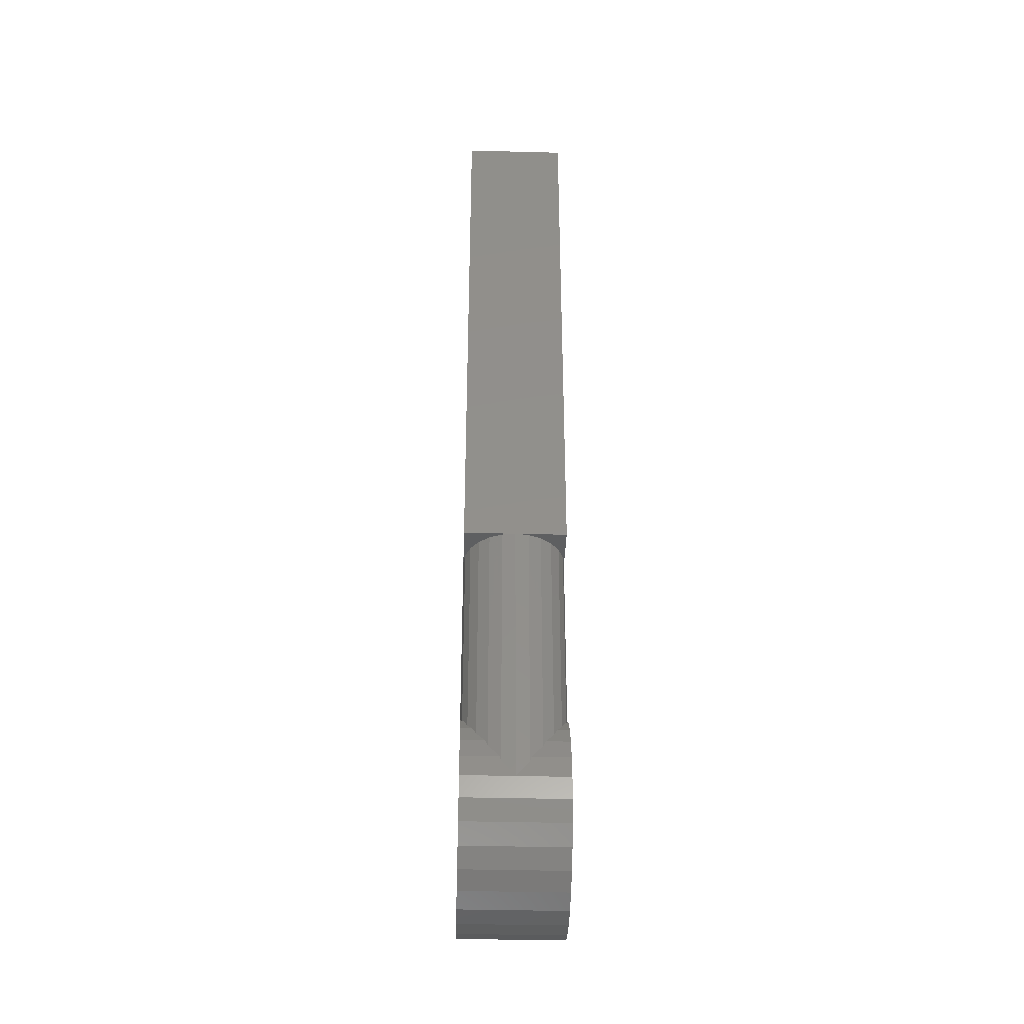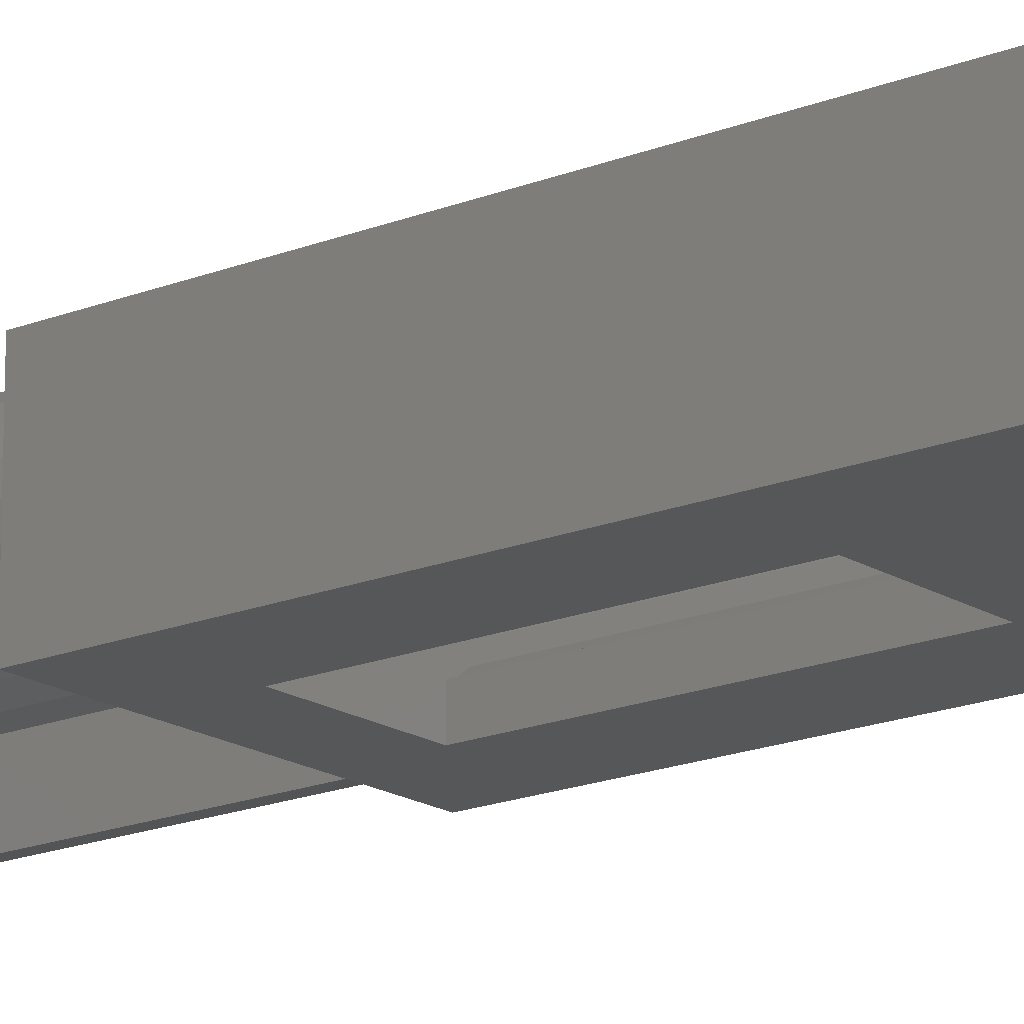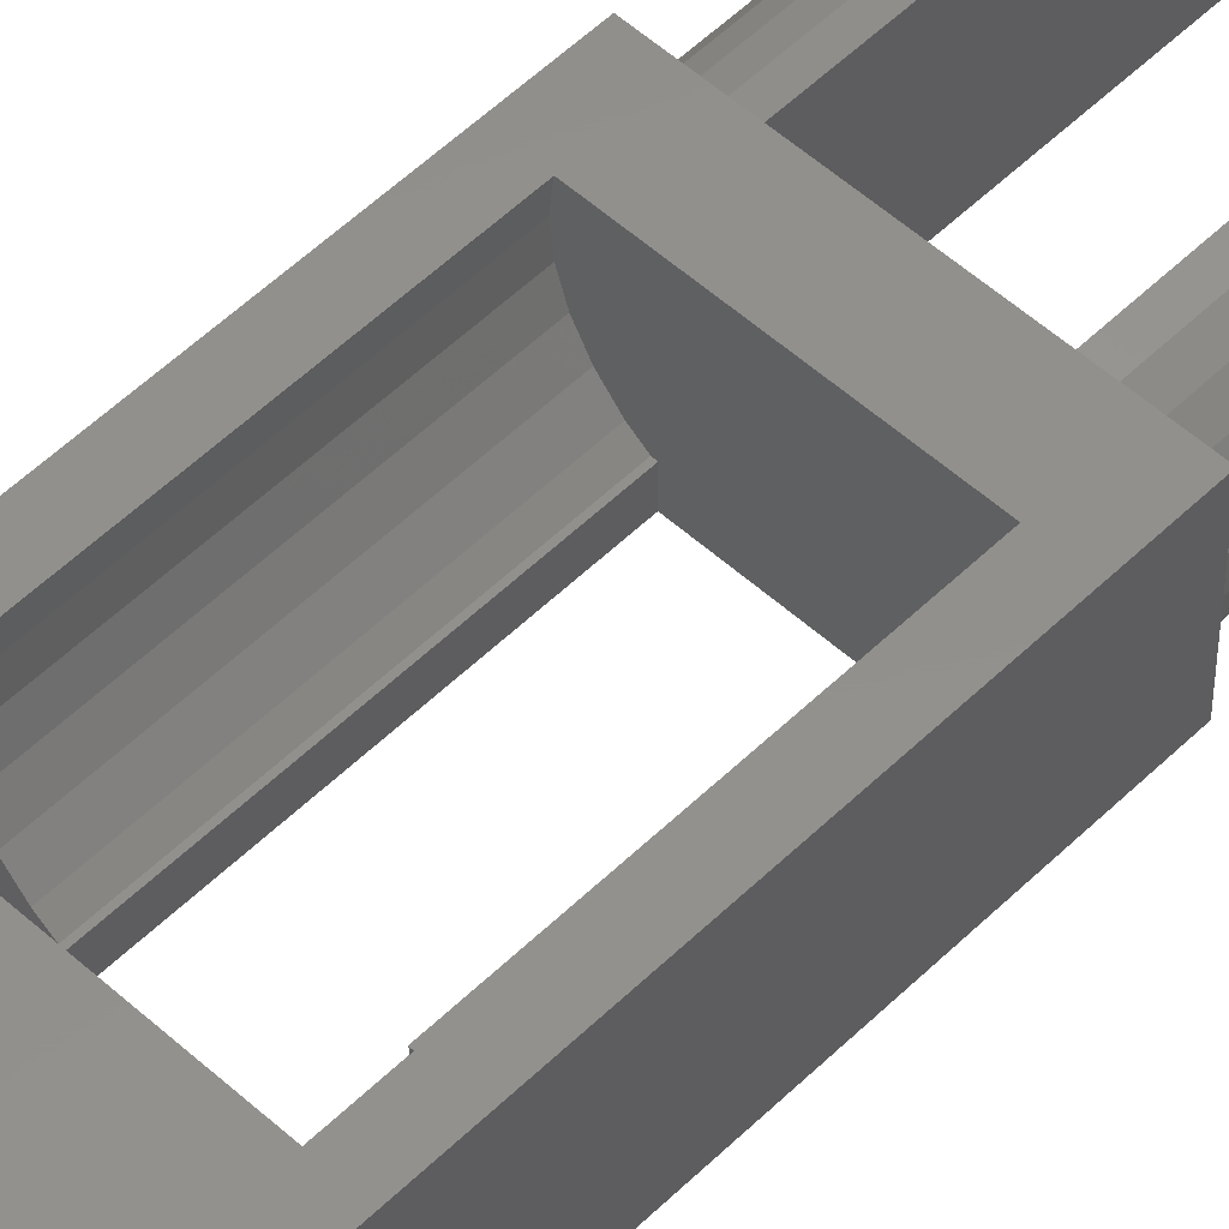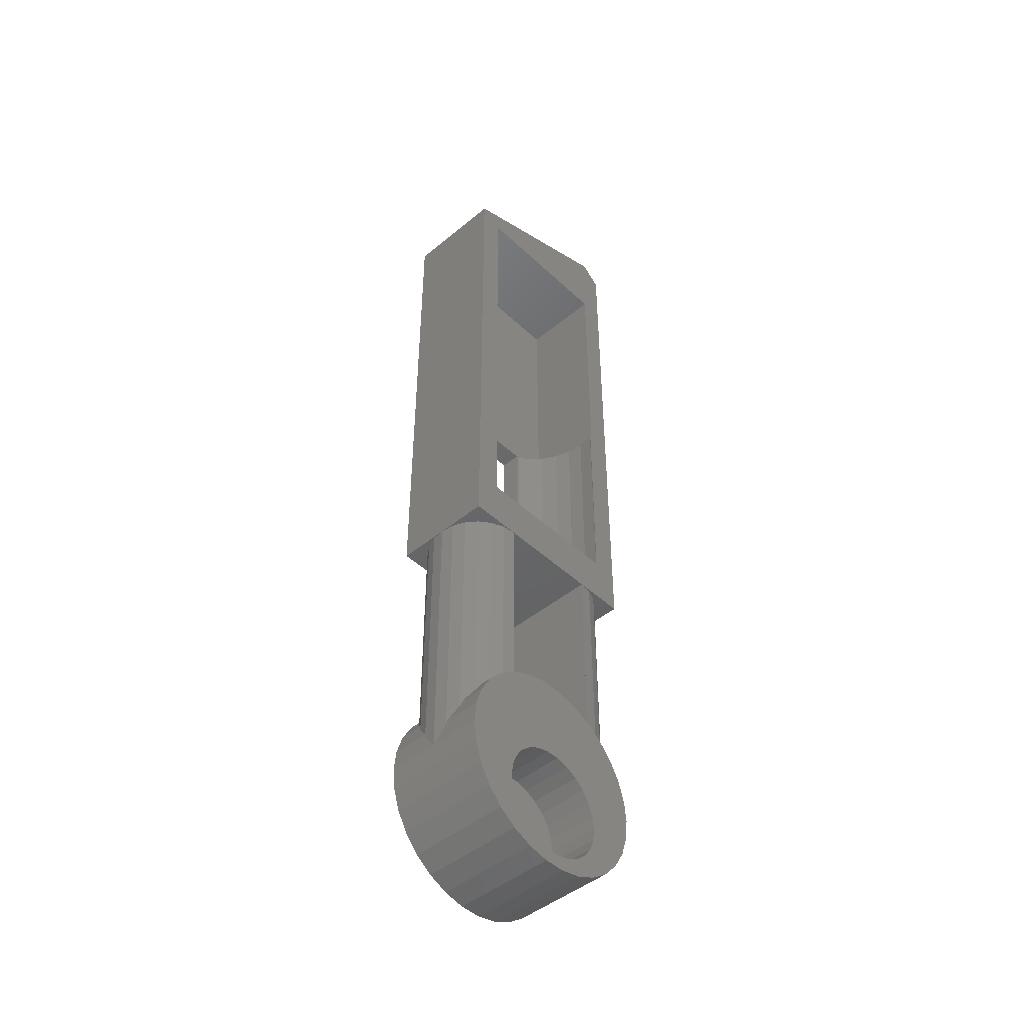
<metadata>
{"format":"stl","ext":"stl","renderer":"f3d","projection":"perspective","resolution":1024,"background":"white","views":[{"elev":-37.6,"azim":88.1,"up":"+Y"},{"elev":-17.5,"azim":128.9,"up":"+Z"},{"elev":53.4,"azim":-136.1,"up":"+Z"},{"elev":-46.3,"azim":-46.7,"up":"+Y"}]}
</metadata>
<code>
# stl→obj: 272 verts, 556 faces
v -15 -12.77 2.836e-15
v -15 -89 1.976e-14
v -15 -12.77 15
v -15 -89 7.5
v -15 -89 15
v -6 -82 1.821e-14
v -6 -52 1.155e-14
v 7.5 -89 1.976e-14
v 15 -5.592 1.242e-15
v 15 -89 1.976e-14
v 6 -82 1.821e-14
v 11.89 -2.983 6.623e-16
v -7.5 -89 1.976e-14
v 6 -52 1.155e-14
v 11.89 -2.983 15
v -11.5 -52 15
v 11.21 -52 15
v 11.21 -82 15
v 11.5 -52 15
v -11.21 -82 15
v -7.5 -89 15
v 15 -5.592 15
v 15 -89 15
v -11.21 -52 15
v -11.5 -15 15
v 11.5 -15 15
v 7.5 -89 15
v -12.8 -89 12.8
v -11.25 -89 14
v -14.74 -89 9.441
v -9.441 -89 14.74
v -14 -89 11.25
v -9.441 -89 0.2556
v -11.25 -89 1.005
v -12.8 -89 2.197
v -14 -89 3.75
v -14.74 -89 5.559
v -15 -129 7.5
v -14.74 -126.6 9.441
v -14.74 -126.6 5.559
v -9.441 -117.4 0.2556
v -7.5 -116 2.576e-14
v -7.5 -129 15
v -7.5 -116 15
v 7.5 -116 15
v 7.5 -129 15
v 7.5 -116 2.576e-14
v 9.441 -89 0.2556
v 9.441 -117.4 0.2556
v 11.25 -89 1.005
v 15 -89 7.5
v 14.74 -89 5.559
v 14 -89 3.75
v 12.8 -89 2.197
v -6 -52 3
v -6 -82 3
v 6 -52 3
v 6 -82 3
v -11.5 -82 12.5
v -11.25 -82 14.89
v -11.25 -82 10.11
v 11.25 -82 14.89
v 11.5 -82 12.5
v 11.25 -82 10.11
v 10.51 -82 7.823
v 9.304 -82 5.74
v 7.695 -82 3.954
v 6.382 -82 3
v -6.382 -82 3
v -7.695 -82 3.954
v -9.304 -82 5.74
v -10.51 -82 7.823
v 12.8 -89 12.8
v 14 -89 11.25
v 9.441 -89 14.74
v 14.74 -89 9.441
v 11.25 -89 14
v 9.441 -117.4 14.74
v -9.441 -117.4 14.74
v -11.5 -52 3
v -11.5 -15 3
v -11.5 -52 12.5
v -11.25 -52 14.89
v 11.25 -52 14.89
v 11.5 -52 12.5
v 11.5 -15 3
v 11.5 -52 3
v -11.25 -119.2 14
v -10.04 -117.9 14.5
v -12.8 -121.3 12.8
v -12.14 -120.2 13.32
v -14 -123.8 11.25
v -13.7 -122.9 11.63
v -14.67 -125.9 9.616
v -14.67 -125.9 5.384
v -14 -123.8 3.75
v -13.7 -122.9 3.369
v -12.8 -121.3 2.197
v -12.14 -120.2 1.684
v -11.25 -119.2 1.005
v -10.04 -117.9 0.5024
v -14.67 -125.9 2.726e-14
v -15 -129 15
v -14.67 -125.9 15
v -15 -129 2.864e-14
v -10.04 -117.9 2.369e-14
v -7.5 -116 2.287e-14
v -4.635 -114.7 2.231e-14
v -4.635 -114.7 15
v -14.67 -132.1 15
v -12.14 -137.8 15
v -13.7 -135.1 15
v -10.04 -140.1 15
v -7.5 -142 15
v -4.635 -143.3 15
v -7.084 -137.7 15
v 2.837 -141.5 15
v 0.9643 -141.9 15
v 4.635 -143.3 15
v -8 -134 15
v -7.768 -132.1 15
v 2.837 -126.5 15
v 0.9643 -126.1 15
v -4.545 -127.4 15
v -2.837 -126.5 15
v 7.768 -132.1 15
v 8 -134 15
v 13.7 -135.1 15
v -5.988 -128.7 15
v 15 -129 15
v 14.67 -132.1 15
v -7.084 -130.3 15
v 5.988 -128.7 15
v 7.084 -130.3 15
v -10.04 -117.9 15
v -12.14 -120.2 15
v -13.7 -122.9 15
v -7.768 -135.9 15
v -0.9643 -141.9 15
v 1.568 -143.9 15
v 7.768 -135.9 15
v 12.14 -137.8 15
v 4.545 -127.4 15
v -0.9643 -126.1 15
v 7.084 -137.7 15
v 5.988 -139.3 15
v 10.04 -140.1 15
v 4.545 -140.6 15
v 7.5 -142 15
v -1.568 -143.9 15
v -2.837 -141.5 15
v -4.545 -140.6 15
v -5.988 -139.3 15
v -1.568 -114.1 15
v 1.568 -114.1 15
v 4.635 -114.7 15
v 12.14 -120.2 15
v 10.04 -117.9 15
v 13.7 -122.9 15
v 14.67 -125.9 15
v 7.5 -116 2.287e-14
v 10.04 -117.9 2.369e-14
v 10.04 -117.9 0.5024
v 4.635 -114.7 2.231e-14
v 11.25 -119.2 1.005
v 12.14 -120.2 1.684
v 12.8 -121.3 2.197
v 13.7 -122.9 3.369
v 14 -123.8 3.75
v 14.67 -125.9 5.384
v 14.74 -126.6 5.559
v 15 -129 7.5
v 14.74 -126.6 9.441
v -6.382 -52 3
v 6.382 -52 3
v -11.25 -52 10.11
v -10.51 -52 7.823
v -9.304 -52 5.74
v -7.695 -52 3.954
v 7.695 -52 3.954
v 9.304 -52 5.74
v 10.51 -52 7.823
v 11.25 -52 10.11
v 14 -123.8 11.25
v 14.67 -125.9 9.616
v 12.8 -121.3 12.8
v 13.7 -122.9 11.63
v 11.25 -119.2 14
v 12.14 -120.2 13.32
v 10.04 -117.9 14.5
v -13.7 -122.9 2.593e-14
v -12.14 -120.2 2.473e-14
v -14.67 -132.1 3.003e-14
v -1.568 -114.1 2.202e-14
v 1.568 -114.1 2.202e-14
v 12.14 -120.2 2.473e-14
v 13.7 -122.9 2.593e-14
v 14.67 -125.9 2.726e-14
v 15 -129 2.864e-14
v 2.829 -132.1 3.002e-14
v 14.67 -132.1 3.003e-14
v 4.192 -133.3 3.054e-14
v 13.7 -135.1 3.135e-14
v 4.7 -135 3.131e-14
v 12.14 -137.8 3.256e-14
v 4.192 -136.7 3.208e-14
v 10.04 -140.1 3.359e-14
v 1.045 -138.2 3.271e-14
v 7.5 -142 3.441e-14
v -1.955 -138.2 3.271e-14
v 4.635 -143.3 3.498e-14
v 1.568 -143.9 3.527e-14
v -1.568 -143.9 3.527e-14
v -4.635 -143.3 3.498e-14
v -7.5 -142 3.441e-14
v -10.04 -140.1 3.359e-14
v -12.14 -137.8 3.256e-14
v -13.7 -135.1 3.135e-14
v -4.57 -135.9 3.171e-14
v -4.57 -134.1 3.091e-14
v 2.829 -137.9 3.26e-14
v -0.7909 -138 3.264e-14
v -3.596 -137.4 3.238e-14
v 0.678 -138 3.264e-14
v 1.045 -131.8 2.99e-14
v -1.955 -131.8 2.99e-14
v -0.7909 -132 2.998e-14
v 0.678 -132 2.998e-14
v -3.596 -132.6 3.023e-14
v -7.768 -132.1 7.5
v -8 -134 7.5
v -7.768 -135.9 7.5
v -7.084 -137.7 7.5
v -5.988 -139.3 7.5
v -4.545 -140.6 7.5
v -2.837 -141.5 7.5
v -0.9643 -141.9 7.5
v 0.9643 -141.9 7.5
v 2.837 -141.5 7.5
v 4.545 -140.6 7.5
v 5.988 -139.3 7.5
v 7.084 -137.7 7.5
v 7.768 -135.9 7.5
v 8 -134 7.5
v 7.768 -132.1 7.5
v 7.084 -130.3 7.5
v 5.988 -128.7 7.5
v 4.545 -127.4 7.5
v 2.837 -126.5 7.5
v 0.9643 -126.1 7.5
v -0.9643 -126.1 7.5
v -2.837 -126.5 7.5
v -4.545 -127.4 7.5
v -5.988 -128.7 7.5
v -7.084 -130.3 7.5
v -3.596 -132.6 7.5
v -4.57 -134.1 7.5
v -4.57 -135.9 7.5
v -1.955 -131.8 7.5
v -0.7909 -132 7.5
v 0.678 -132 7.5
v 1.045 -131.8 7.5
v 2.829 -132.1 7.5
v 4.192 -133.3 7.5
v 4.7 -135 7.5
v 4.192 -136.7 7.5
v 2.829 -137.9 7.5
v 1.045 -138.2 7.5
v 0.678 -138 7.5
v -0.7909 -138 7.5
v -1.955 -138.2 7.5
v -3.596 -137.4 7.5
f 1 2 3
f 3 2 4
f 3 4 5
f 6 2 7
f 8 9 10
f 11 9 8
f 1 12 7
f 1 7 2
f 2 6 13
f 14 9 11
f 13 11 8
f 7 12 9
f 7 9 14
f 11 13 6
f 15 12 3
f 3 12 1
f 16 3 5
f 17 18 19
f 18 20 21
f 22 15 23
f 24 16 5
f 25 3 16
f 15 3 25
f 23 15 26
f 23 26 19
f 23 18 27
f 23 19 18
f 21 20 5
f 18 21 27
f 20 24 5
f 25 26 15
f 28 29 5
f 5 4 30
f 29 31 5
f 32 5 30
f 32 28 5
f 31 21 5
f 33 2 13
f 34 2 33
f 35 2 34
f 36 2 35
f 37 2 36
f 4 2 37
f 4 38 30
f 30 38 39
f 4 37 38
f 38 37 40
f 33 13 41
f 41 13 42
f 21 43 44
f 42 21 44
f 42 13 21
f 21 13 8
f 27 21 8
f 45 46 27
f 45 27 47
f 27 8 47
f 8 48 47
f 47 48 49
f 48 8 10
f 50 48 10
f 51 52 10
f 52 53 10
f 53 54 10
f 54 50 10
f 10 9 22
f 51 10 22
f 23 51 22
f 22 9 15
f 15 9 12
f 6 7 55
f 56 6 55
f 55 7 14
f 57 55 14
f 14 11 57
f 57 11 58
f 59 60 61
f 61 60 20
f 61 20 18
f 61 18 62
f 61 62 63
f 61 63 64
f 61 64 65
f 61 65 66
f 61 66 67
f 61 67 68
f 61 68 58
f 61 58 11
f 56 11 6
f 61 11 56
f 61 56 69
f 61 69 70
f 61 71 72
f 71 61 70
f 73 74 23
f 23 27 75
f 74 76 23
f 77 23 75
f 77 73 23
f 76 51 23
f 45 27 46
f 75 27 45
f 45 78 75
f 21 31 79
f 43 21 44
f 44 21 79
f 80 81 25
f 82 80 25
f 16 82 25
f 82 16 83
f 83 16 24
f 60 83 24
f 20 60 24
f 17 84 18
f 18 84 62
f 17 19 84
f 84 19 85
f 86 87 26
f 26 87 85
f 26 85 19
f 25 81 86
f 26 25 86
f 31 29 88
f 79 31 89
f 89 31 88
f 29 28 90
f 88 29 91
f 91 29 90
f 32 92 28
f 28 92 93
f 28 93 90
f 30 39 32
f 32 39 94
f 32 94 92
f 37 36 40
f 95 36 96
f 40 36 95
f 36 35 96
f 97 35 98
f 96 35 97
f 35 34 98
f 99 34 100
f 98 34 99
f 34 33 100
f 101 33 41
f 100 33 101
f 40 102 38
f 94 103 104
f 39 103 94
f 105 103 38
f 105 38 102
f 38 103 39
f 95 102 40
f 106 41 107
f 106 101 41
f 42 107 41
f 107 42 108
f 108 42 44
f 108 44 109
f 104 103 110
f 111 104 112
f 112 104 110
f 113 104 111
f 114 104 113
f 115 104 114
f 116 104 115
f 117 118 119
f 43 44 104
f 120 121 104
f 122 45 123
f 44 124 125
f 126 127 128
f 44 129 124
f 130 46 131
f 132 43 104
f 133 134 131
f 135 104 44
f 136 104 135
f 137 104 136
f 116 138 104
f 118 139 140
f 127 141 142
f 138 120 104
f 134 126 131
f 143 45 122
f 44 125 144
f 145 146 147
f 44 123 45
f 44 144 123
f 46 45 143
f 146 148 149
f 131 126 128
f 128 127 142
f 143 133 46
f 142 141 147
f 141 145 147
f 147 146 149
f 149 148 119
f 148 117 119
f 119 118 140
f 121 132 104
f 140 139 150
f 139 151 150
f 150 152 115
f 152 153 115
f 153 116 115
f 151 152 150
f 132 129 43
f 133 131 46
f 44 154 109
f 44 155 154
f 44 156 155
f 44 45 156
f 45 157 158
f 45 159 157
f 45 160 159
f 45 130 160
f 45 46 130
f 44 43 129
f 161 47 162
f 162 47 49
f 162 49 163
f 164 156 161
f 47 156 45
f 161 156 47
f 48 50 49
f 163 50 165
f 49 50 163
f 50 54 165
f 166 54 167
f 165 54 166
f 167 54 53
f 168 167 53
f 169 168 53
f 169 53 52
f 170 169 52
f 171 170 52
f 171 52 51
f 172 171 51
f 51 76 173
f 172 51 173
f 86 81 80
f 55 86 174
f 174 86 80
f 55 57 86
f 69 55 174
f 175 86 57
f 175 87 86
f 58 175 57
f 68 175 58
f 56 55 69
f 176 82 59
f 61 176 59
f 177 176 61
f 72 177 61
f 178 177 72
f 71 178 72
f 179 178 71
f 70 179 71
f 174 179 70
f 69 174 70
f 180 175 68
f 67 180 68
f 180 67 181
f 181 67 66
f 181 66 182
f 182 66 65
f 182 65 183
f 183 65 64
f 183 64 85
f 85 64 63
f 84 85 62
f 62 85 63
f 59 82 83
f 60 59 83
f 76 74 184
f 173 76 185
f 185 76 184
f 74 73 186
f 184 74 187
f 187 74 186
f 73 77 188
f 186 73 189
f 189 73 188
f 77 75 78
f 188 77 190
f 190 77 78
f 45 158 78
f 78 158 190
f 89 135 79
f 79 135 44
f 80 82 176
f 80 176 177
f 80 177 178
f 80 178 179
f 80 179 174
f 175 180 87
f 87 180 181
f 181 182 87
f 182 183 87
f 183 85 87
f 91 136 88
f 88 136 135
f 88 135 89
f 93 137 90
f 90 137 136
f 90 136 91
f 94 104 92
f 92 104 137
f 92 137 93
f 102 95 191
f 191 95 96
f 191 96 97
f 191 97 192
f 192 97 98
f 192 98 99
f 192 99 106
f 106 99 100
f 106 100 101
f 105 102 193
f 193 102 191
f 193 191 192
f 193 192 106
f 193 106 107
f 193 107 108
f 193 108 194
f 193 194 195
f 193 195 164
f 193 164 161
f 193 161 162
f 193 162 196
f 193 196 197
f 193 197 198
f 193 198 199
f 200 199 201
f 202 201 203
f 204 203 205
f 206 205 207
f 208 207 209
f 210 209 211
f 193 211 212
f 193 212 213
f 193 213 214
f 193 214 215
f 193 215 216
f 193 216 217
f 193 217 218
f 219 193 220
f 206 207 221
f 222 209 210
f 193 223 211
f 223 210 211
f 221 207 208
f 224 208 209
f 224 209 222
f 223 193 219
f 202 203 204
f 225 199 200
f 226 225 227
f 226 199 225
f 227 225 228
f 193 199 226
f 229 193 226
f 204 205 206
f 220 193 229
f 200 201 202
f 105 193 103
f 103 193 110
f 108 109 194
f 194 109 154
f 194 154 195
f 195 154 155
f 195 155 164
f 164 155 156
f 188 190 158
f 189 188 157
f 157 188 158
f 186 189 157
f 187 186 159
f 159 186 157
f 184 187 159
f 185 184 160
f 160 184 159
f 199 198 170
f 172 199 171
f 171 199 170
f 130 199 172
f 160 172 173
f 160 173 185
f 130 172 160
f 131 201 199
f 130 131 199
f 128 203 201
f 131 128 201
f 142 205 203
f 128 142 203
f 147 207 205
f 142 147 205
f 149 209 207
f 147 149 207
f 119 211 209
f 149 119 209
f 140 212 211
f 119 140 211
f 150 213 212
f 140 150 212
f 115 214 213
f 150 115 213
f 114 215 214
f 115 114 214
f 113 216 215
f 114 113 215
f 217 216 111
f 111 216 113
f 218 217 112
f 112 217 111
f 193 218 110
f 110 218 112
f 230 121 120
f 231 230 120
f 120 138 232
f 231 120 232
f 138 116 233
f 232 138 233
f 116 153 234
f 233 116 234
f 152 235 153
f 153 235 234
f 151 236 152
f 152 236 235
f 139 237 151
f 151 237 236
f 118 238 139
f 139 238 237
f 117 239 118
f 118 239 238
f 148 240 117
f 117 240 239
f 146 241 148
f 148 241 240
f 145 242 146
f 146 242 241
f 141 243 145
f 145 243 242
f 127 244 141
f 141 244 243
f 127 126 244
f 244 126 245
f 126 134 245
f 245 134 246
f 134 133 246
f 246 133 247
f 247 133 143
f 248 247 143
f 248 143 122
f 249 248 122
f 249 122 123
f 250 249 123
f 250 123 144
f 251 250 144
f 251 144 125
f 252 251 125
f 252 125 124
f 253 252 124
f 253 124 129
f 254 253 129
f 254 129 132
f 255 254 132
f 255 132 121
f 230 255 121
f 196 162 163
f 166 196 165
f 165 196 163
f 197 196 166
f 168 197 167
f 167 197 166
f 198 197 168
f 170 198 169
f 169 198 168
f 229 256 257
f 220 229 257
f 257 258 219
f 220 257 219
f 226 259 256
f 229 226 256
f 227 260 259
f 226 227 259
f 228 261 260
f 227 228 260
f 228 225 262
f 261 228 262
f 200 263 262
f 225 200 262
f 202 264 263
f 200 202 263
f 265 264 204
f 204 264 202
f 265 204 266
f 266 204 206
f 266 206 267
f 267 206 221
f 267 221 268
f 268 221 208
f 268 208 269
f 269 208 224
f 224 222 269
f 269 222 270
f 270 222 271
f 271 222 210
f 271 210 272
f 272 210 223
f 258 272 223
f 219 258 223
f 232 233 234
f 236 232 235
f 235 232 234
f 237 232 236
f 238 232 237
f 239 232 238
f 271 232 239
f 270 271 240
f 266 267 242
f 272 258 232
f 257 256 232
f 260 261 247
f 259 260 248
f 250 232 249
f 251 232 250
f 252 232 251
f 253 232 252
f 254 232 253
f 255 232 254
f 230 232 255
f 231 232 230
f 262 263 246
f 249 256 248
f 249 232 256
f 256 259 248
f 248 260 247
f 265 266 243
f 247 262 246
f 247 261 262
f 246 263 245
f 245 264 244
f 244 265 243
f 243 266 242
f 242 267 241
f 241 268 240
f 269 270 268
f 268 270 240
f 271 272 232
f 240 271 239
f 267 268 241
f 263 264 245
f 264 265 244
f 258 257 232

</code>
